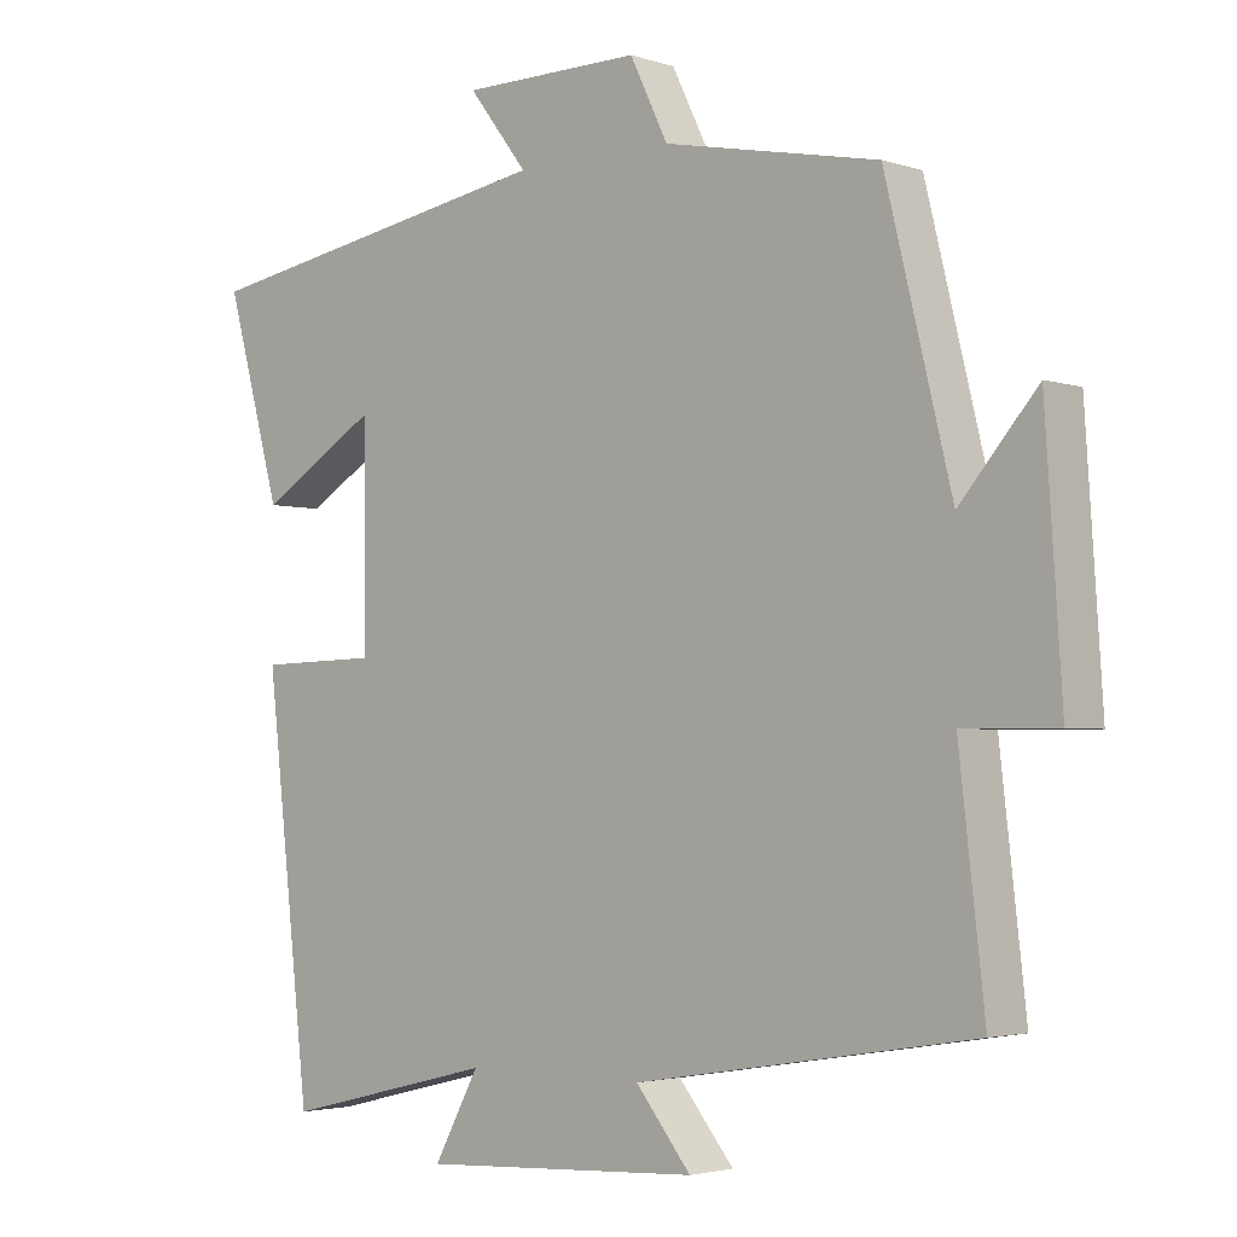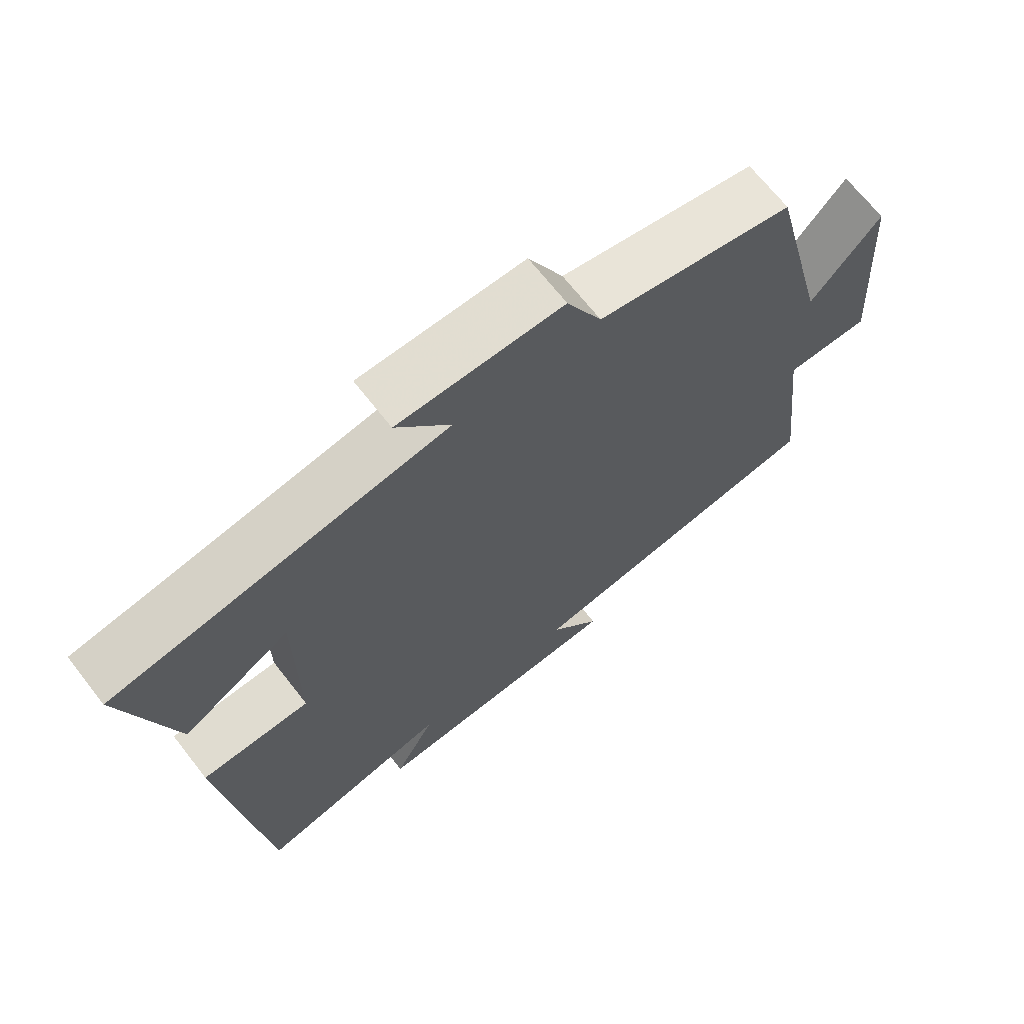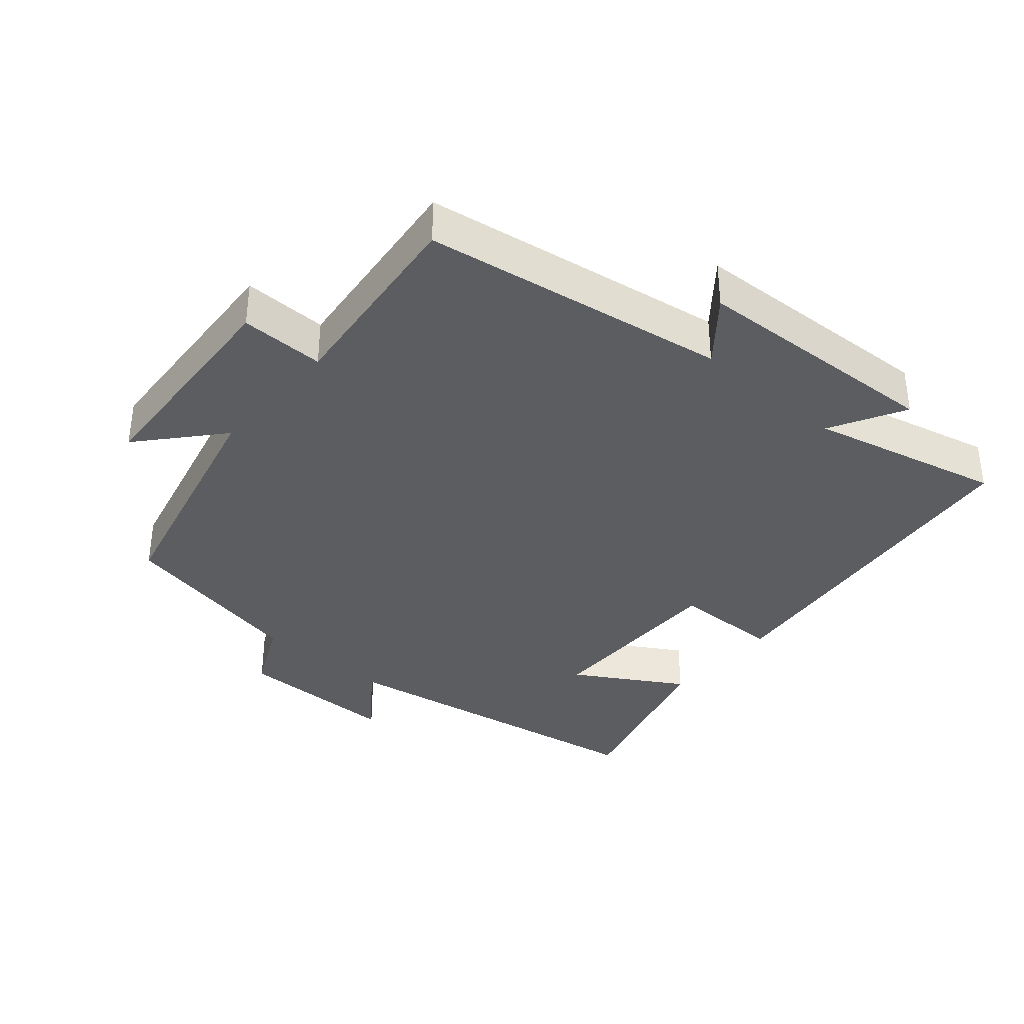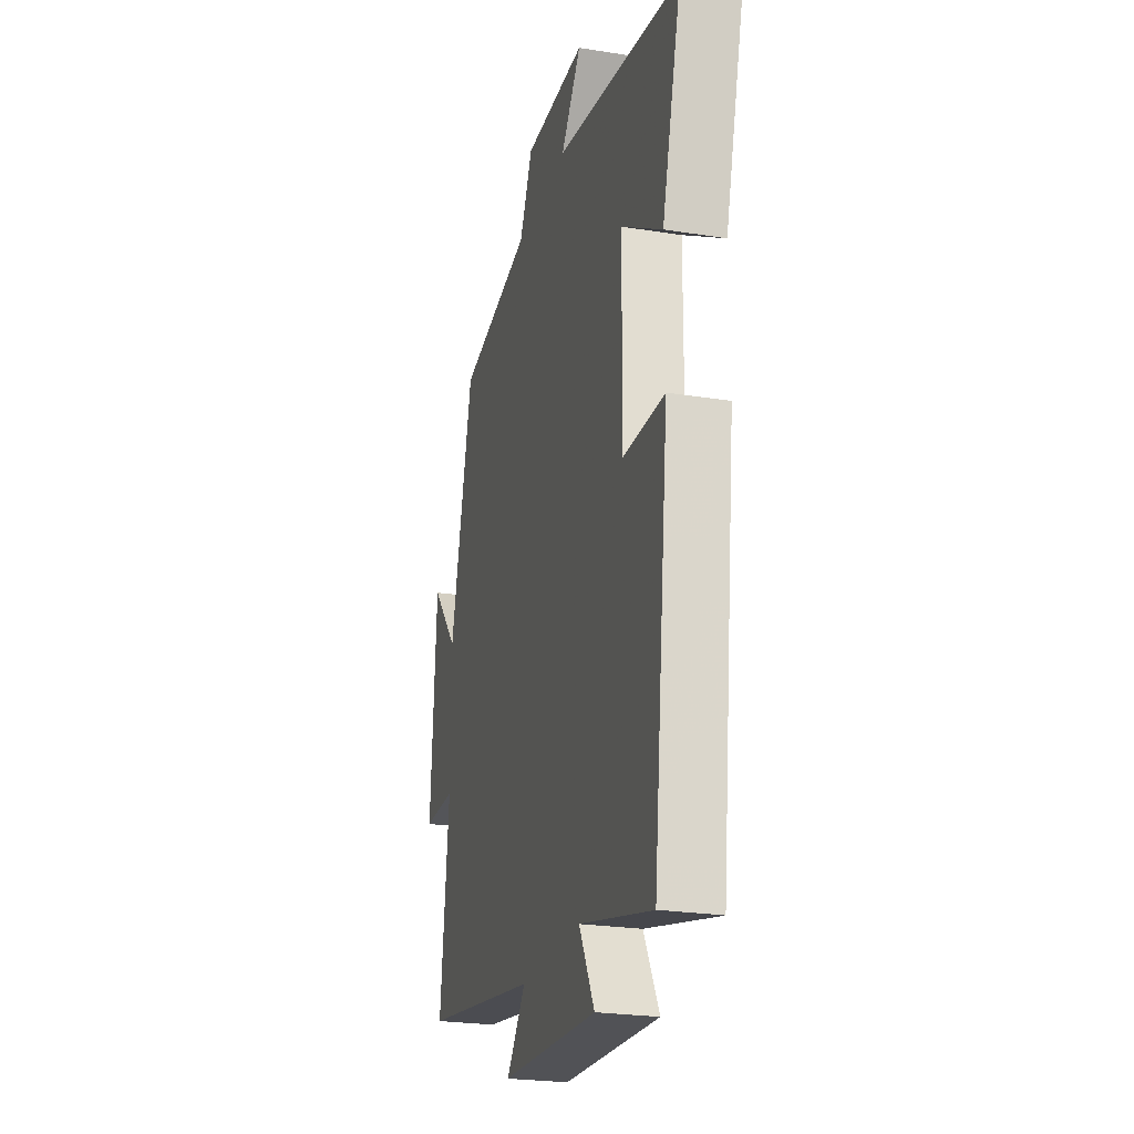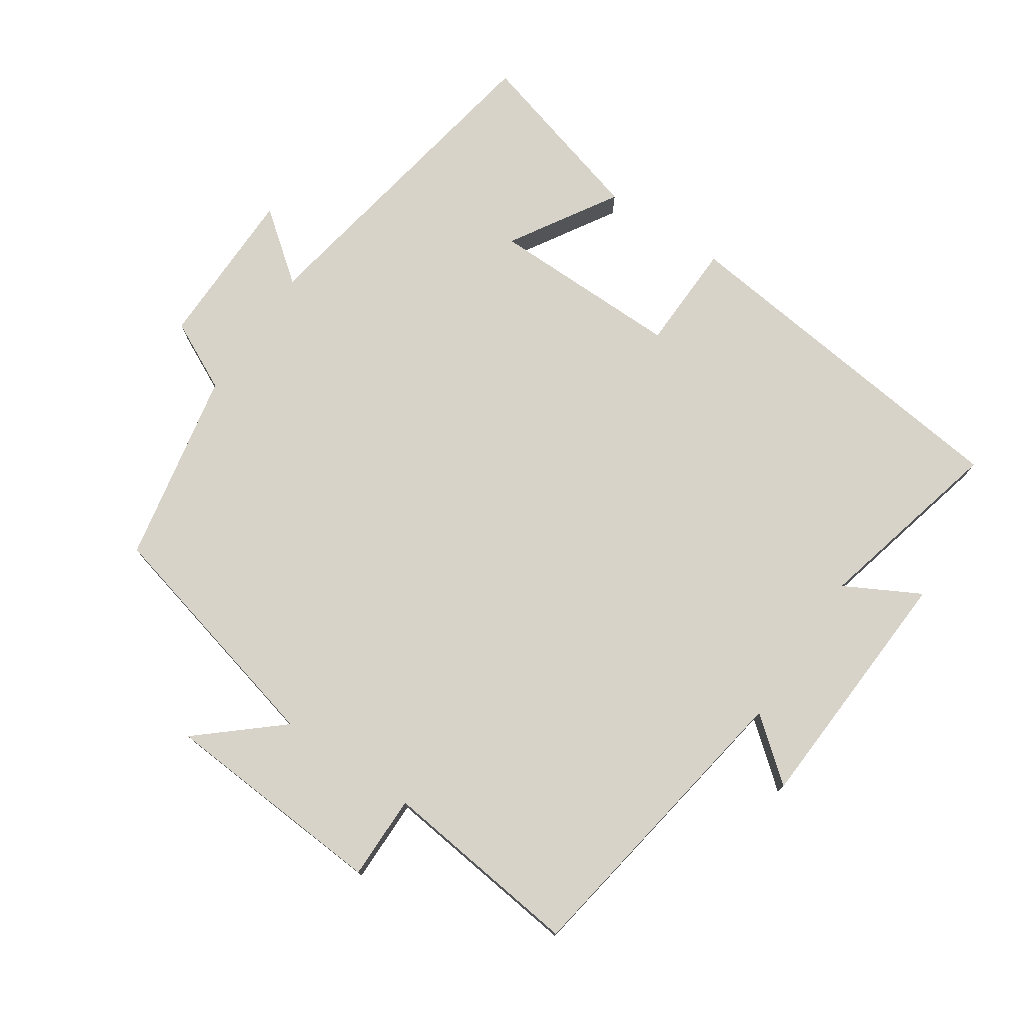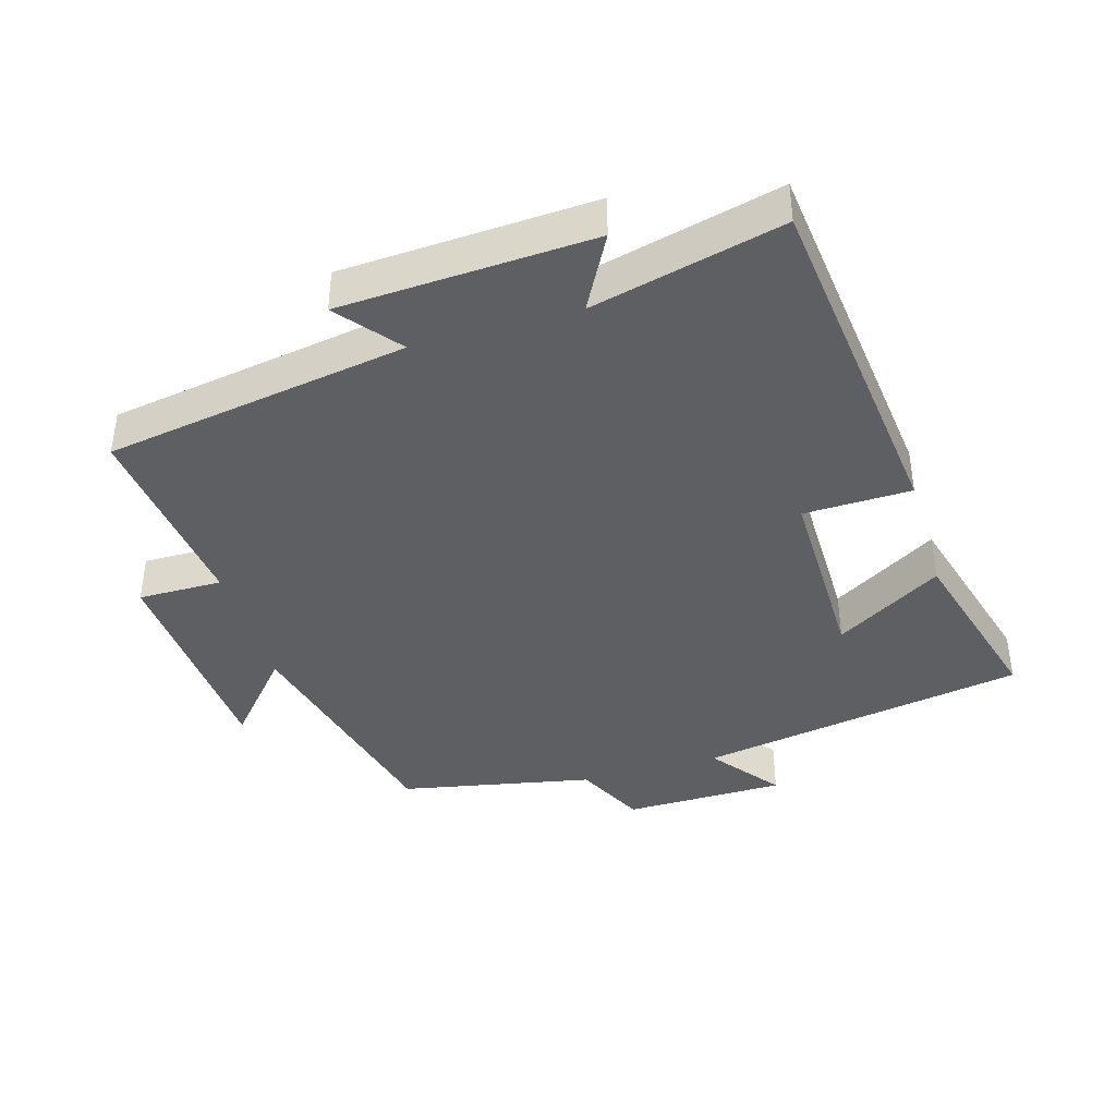
<metadata>
{"format":"obj","ext":"obj","renderer":"f3d","projection":"perspective","resolution":1024,"background":"white","views":[{"elev":-3.0,"azim":41.9,"up":"+Z"},{"elev":68.2,"azim":-38.0,"up":"+Z"},{"elev":-36.5,"azim":139.0,"up":"+Y"},{"elev":-24.2,"azim":-104.8,"up":"+Z"},{"elev":76.1,"azim":124.1,"up":"+Y"},{"elev":-40.5,"azim":-163.6,"up":"+Y"}]}
</metadata>
<code>
v 0.412 0.07 0.443
v 0.5 0.07 0.085
v 0.603 0.07 0.204
v 0.625 0.07 -0.13
v 0.5 0.07 -0.129
v 0.534 0.07 -0.427
v 0.083 0.07 -0.5
v 0.157 0.07 -0.591
v -0.217 0.07 -0.611
v -0.157 0.07 -0.5
v -0.44 0.07 -0.569
v -0.5 0.07 -0.042
v -0.34 0.07 -0.038
v -0.342 0.07 0.246
v -0.5 0.07 0.15
v -0.574 0.07 0.416
v -0.086 0.07 0.5
v -0.165 0.07 0.602
v 0.075 0.07 0.604
v 0.126 0.07 0.5
v 0.412 0 0.443
v 0.5 0 0.085
v 0.603 0 0.204
v 0.625 0 -0.13
v 0.5 0 -0.129
v 0.534 0 -0.427
v 0.083 0 -0.5
v 0.157 0 -0.591
v -0.217 0 -0.611
v -0.157 0 -0.5
v -0.44 0 -0.569
v -0.5 0 -0.042
v -0.34 0 -0.038
v -0.342 0 0.246
v -0.5 0 0.15
v -0.574 0 0.416
v -0.086 0 0.5
v -0.165 0 0.602
v 0.075 0 0.604
v 0.126 0 0.5
f 17 18 19 20
f 17 20 1 2
f 14 15 16 17
f 13 14 17 2
f 10 11 12 13
f 10 13 2
f 7 8 9 10
f 5 6 7 10
f 5 10 2
f 2 3 4 5
f 40 39 38 37
f 22 21 40 37
f 37 36 35 34
f 22 37 34 33
f 33 32 31 30
f 22 33 30
f 30 29 28 27
f 30 27 26 25
f 22 30 25
f 25 24 23 22
f 1 21 22 2
f 2 22 23 3
f 3 23 24 4
f 4 24 25 5
f 5 25 26 6
f 6 26 27 7
f 7 27 28 8
f 8 28 29 9
f 9 29 30 10
f 10 30 31 11
f 11 31 32 12
f 12 32 33 13
f 13 33 34 14
f 14 34 35 15
f 15 35 36 16
f 16 36 37 17
f 17 37 38 18
f 18 38 39 19
f 19 39 40 20
f 20 40 21 1

</code>
